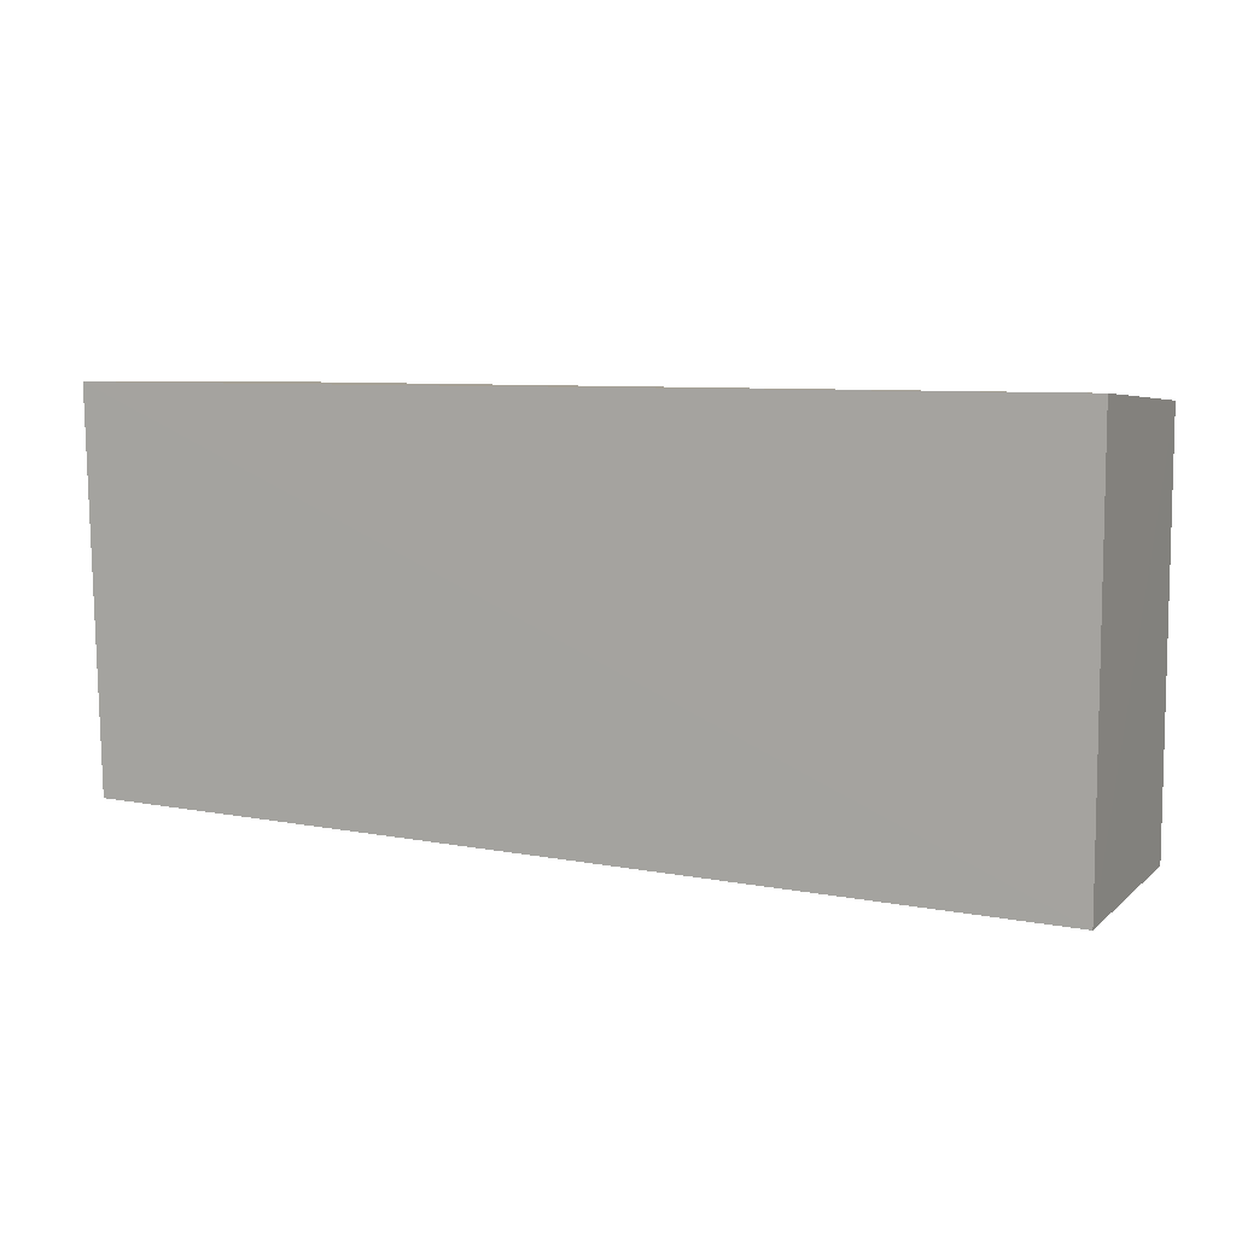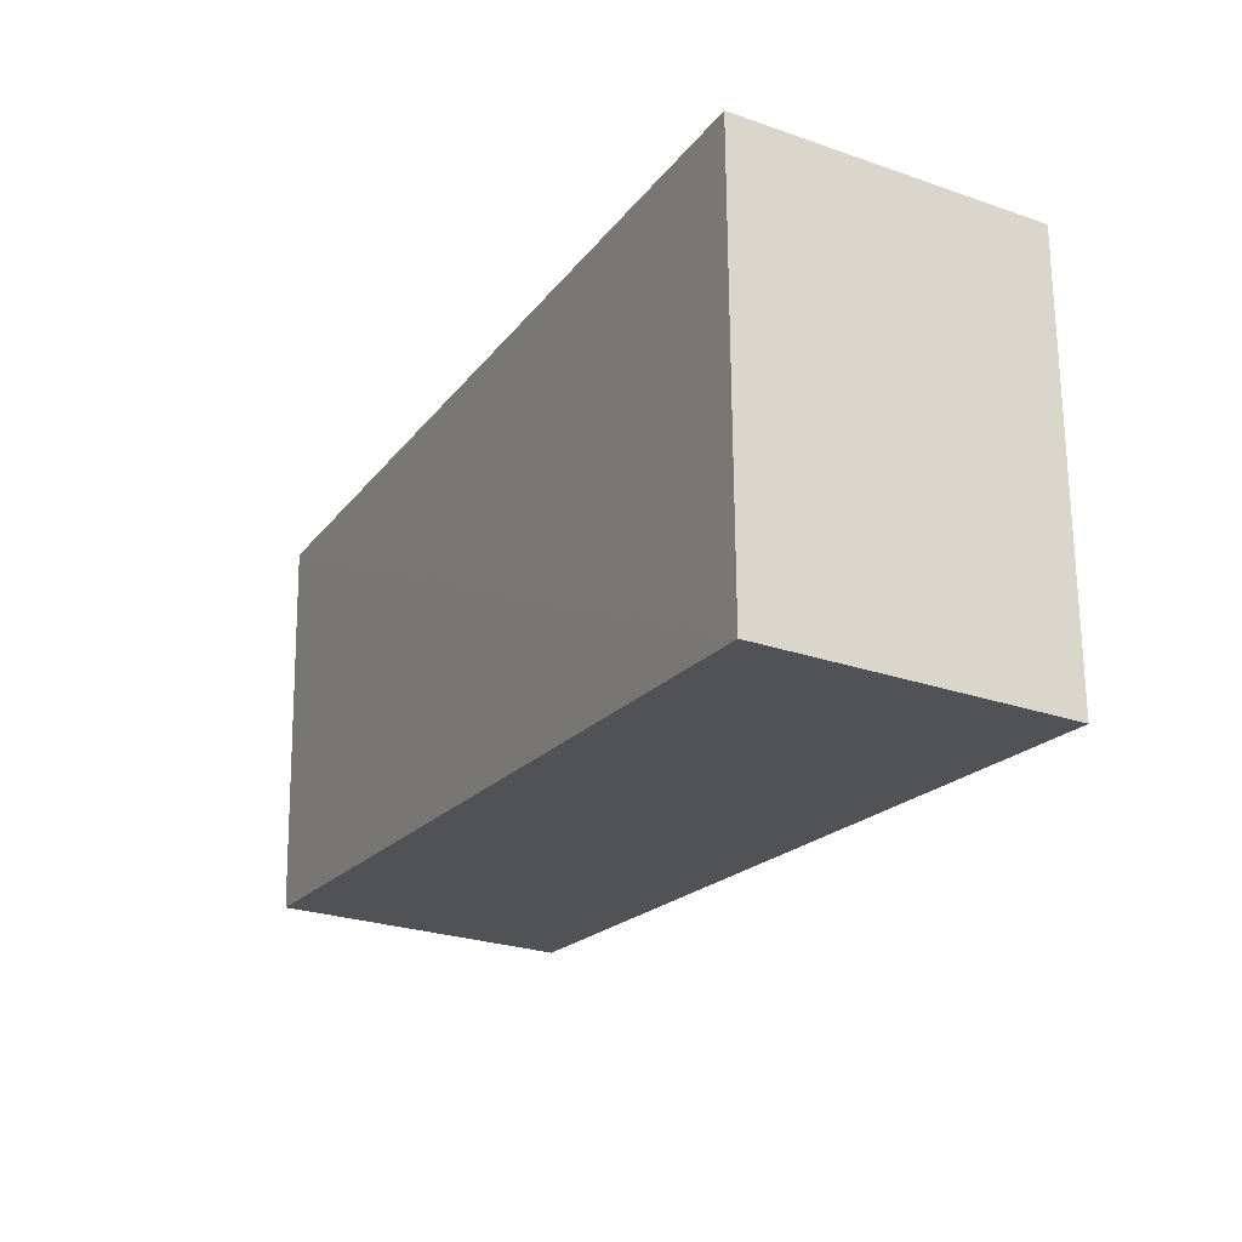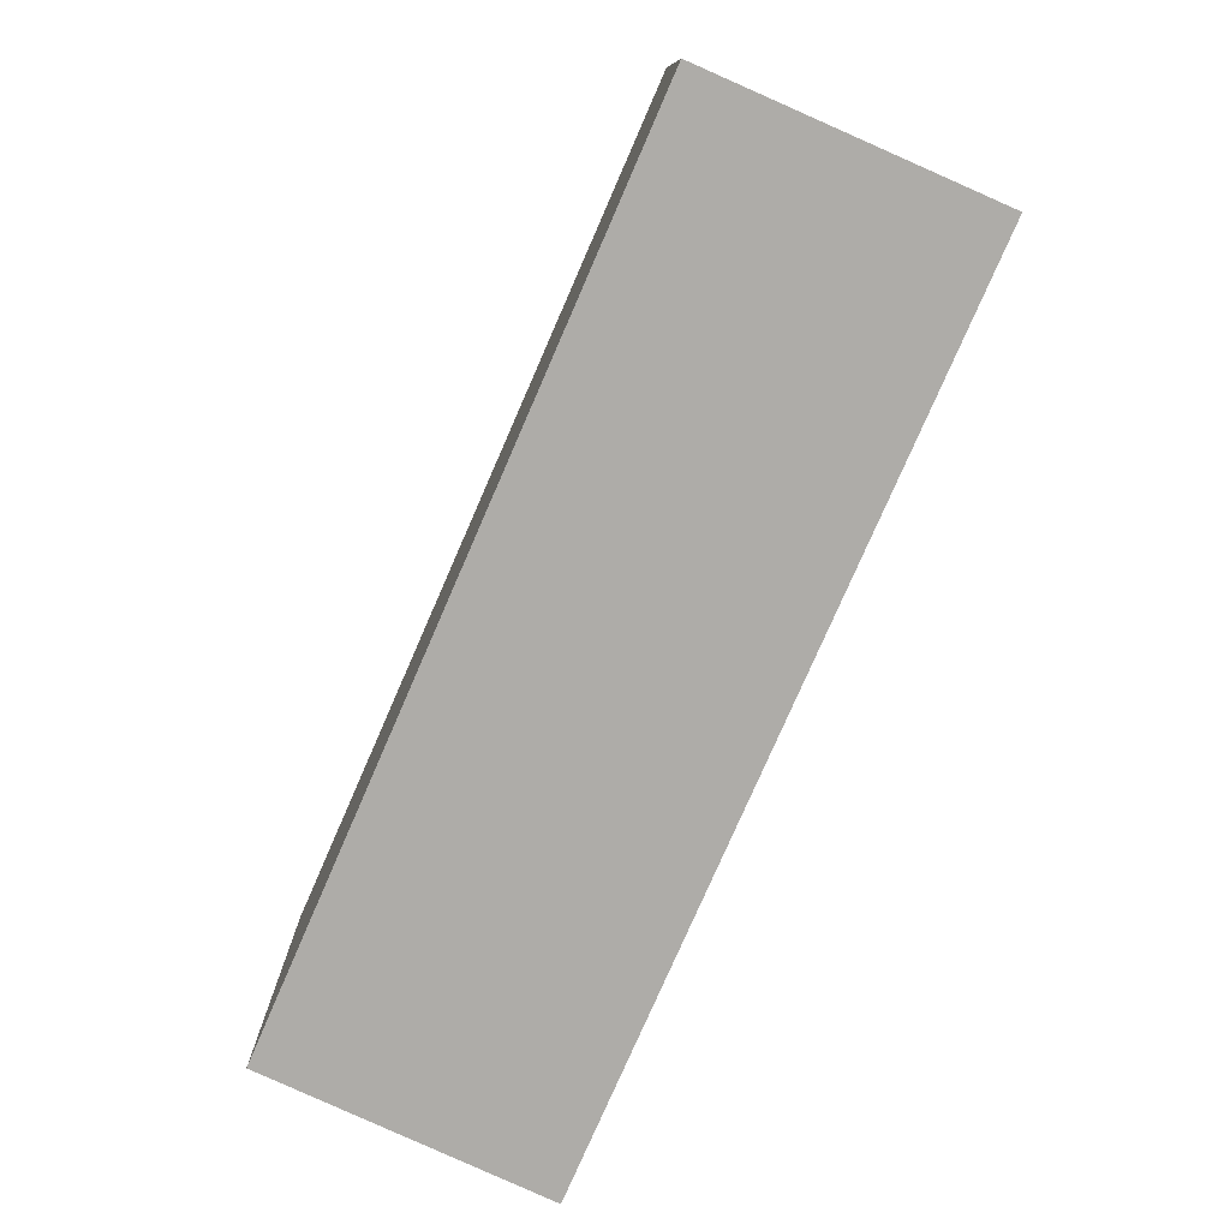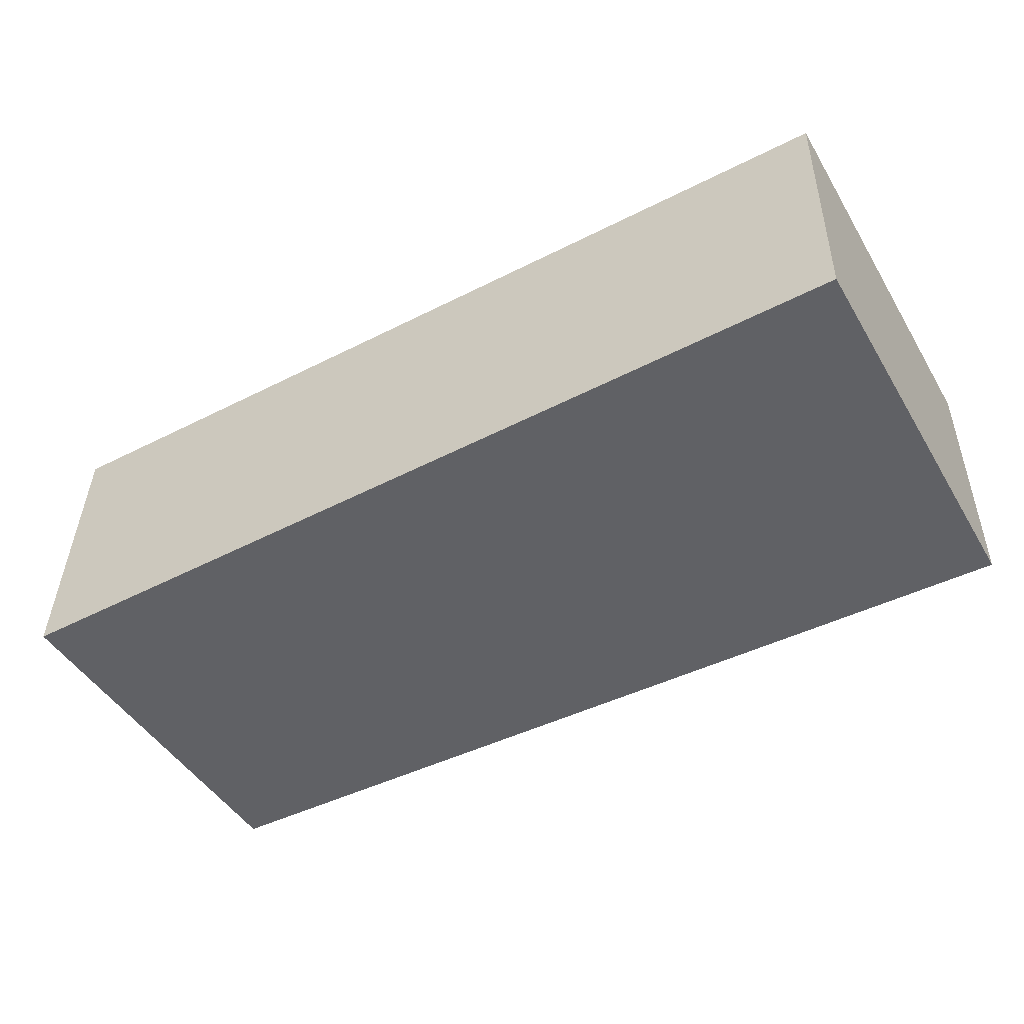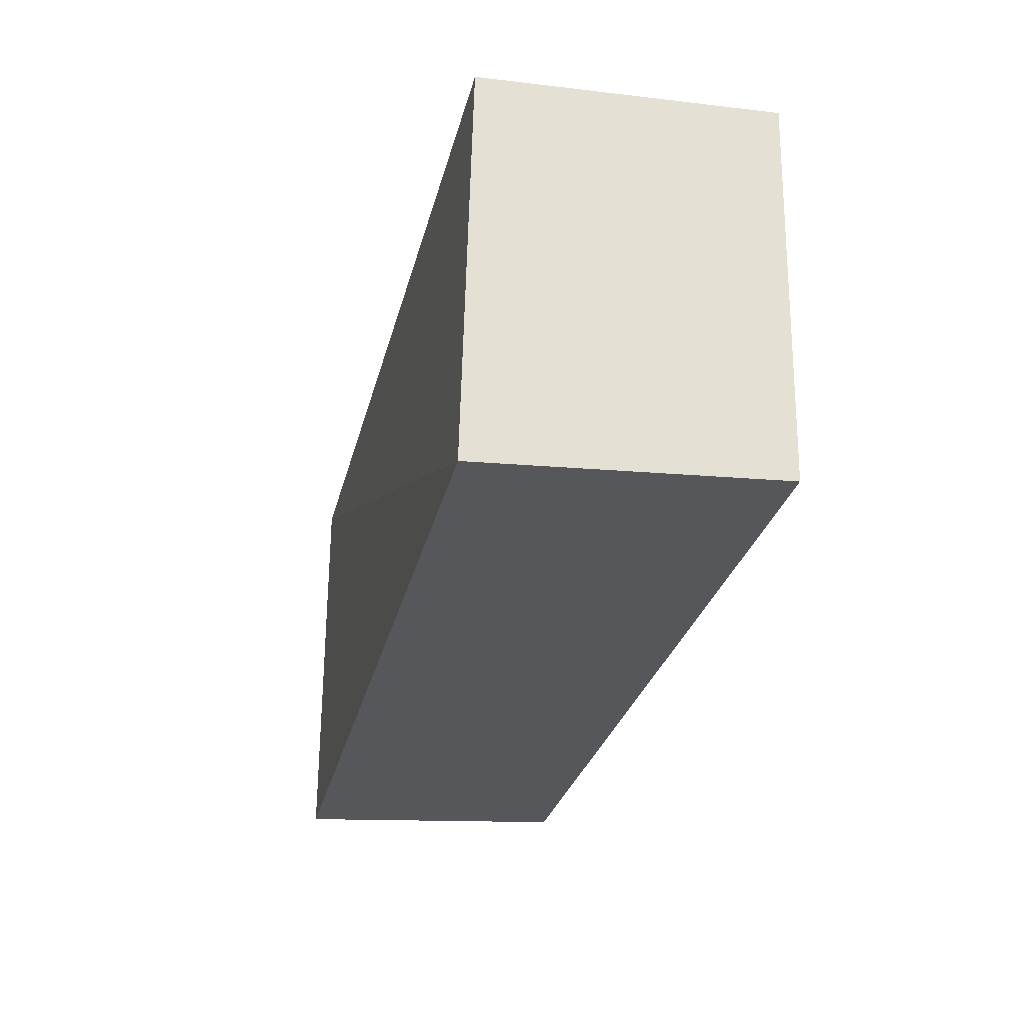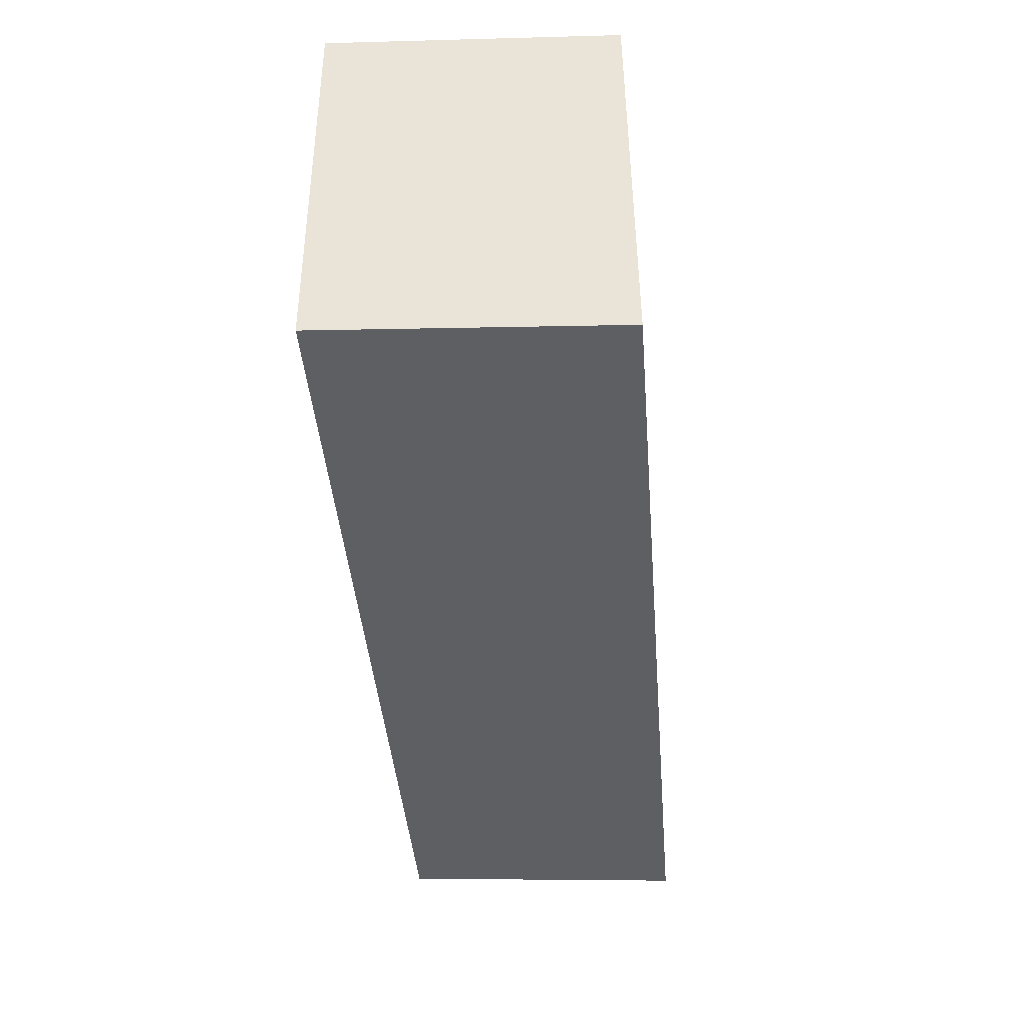
<metadata>
{"format":"obj","ext":"obj","renderer":"f3d","projection":"perspective","resolution":1024,"background":"white","views":[{"elev":8.0,"azim":-156.6,"up":"+Y"},{"elev":-21.2,"azim":-116.9,"up":"+Y"},{"elev":-77.6,"azim":-113.7,"up":"+Y"},{"elev":-48.6,"azim":-150.3,"up":"+Z"},{"elev":-26.3,"azim":77.1,"up":"+Y"},{"elev":-41.7,"azim":-85.8,"up":"+Y"}]}
</metadata>
<code>
v 0.03687 0.01082 0.0813
v 0.03666 -0.01213 0.08188
v 0.03664 -0.01123 0.06456
v -0.01734 0.01165 0.06429
v -0.01735 0.01063 0.08126
v 0.03694 0.01136 0.06432
v -0.01735 -0.0135 0.0814
v -0.01735 -0.01257 0.06445
f 5 2 1
f 5 1 4
f 6 4 1
f 6 1 2
f 6 2 3
f 7 3 2
f 7 2 5
f 8 6 3
f 8 4 6
f 8 3 7
f 8 7 5
f 8 5 4

</code>
